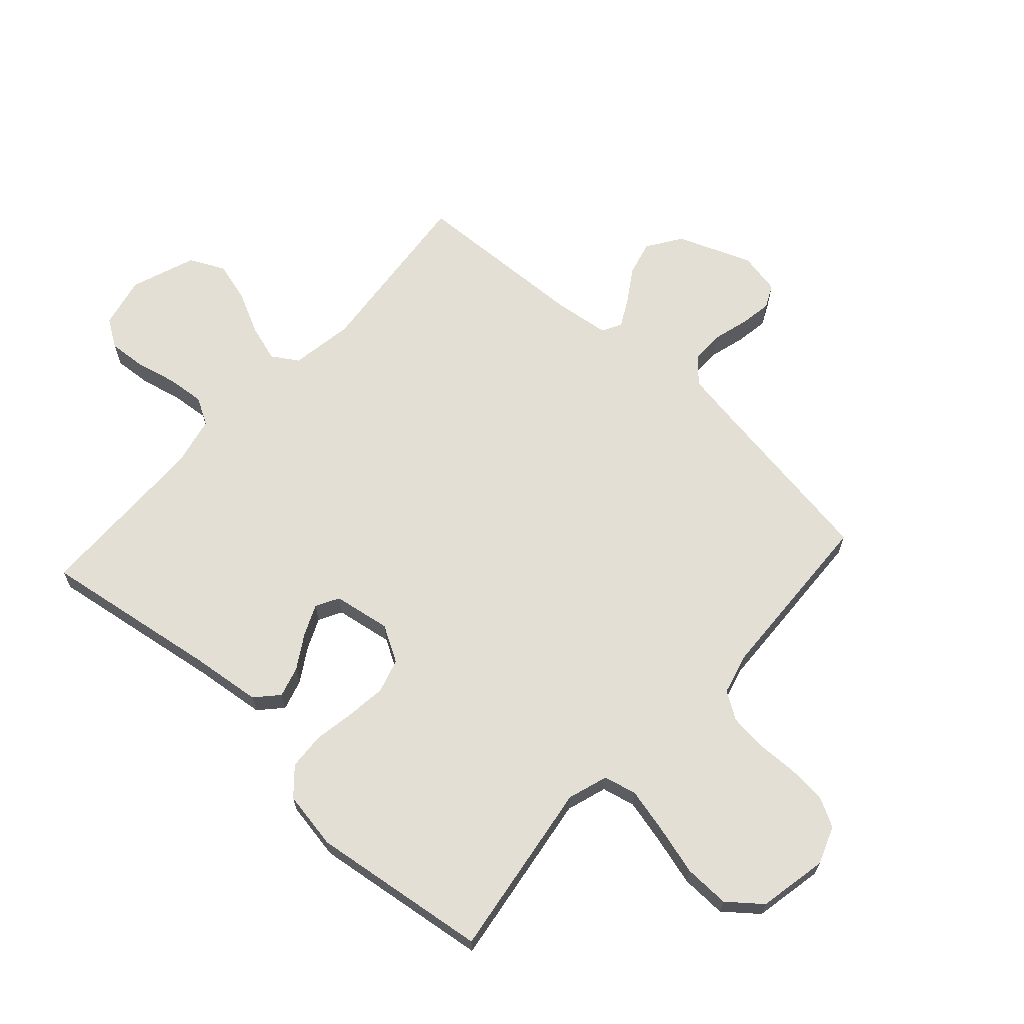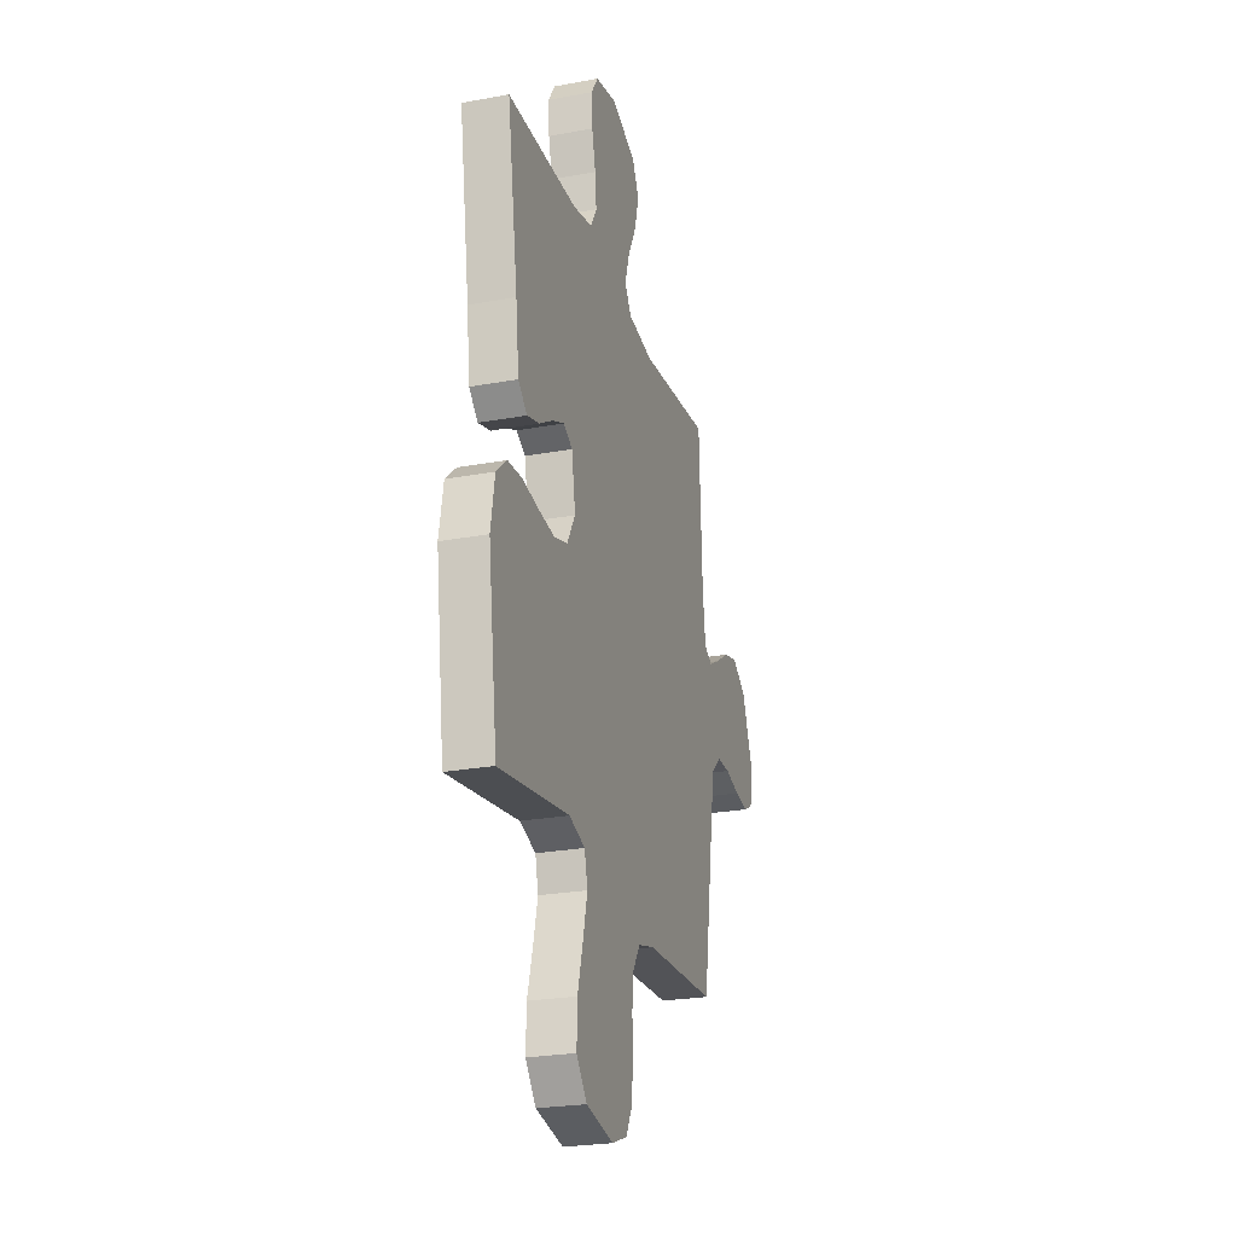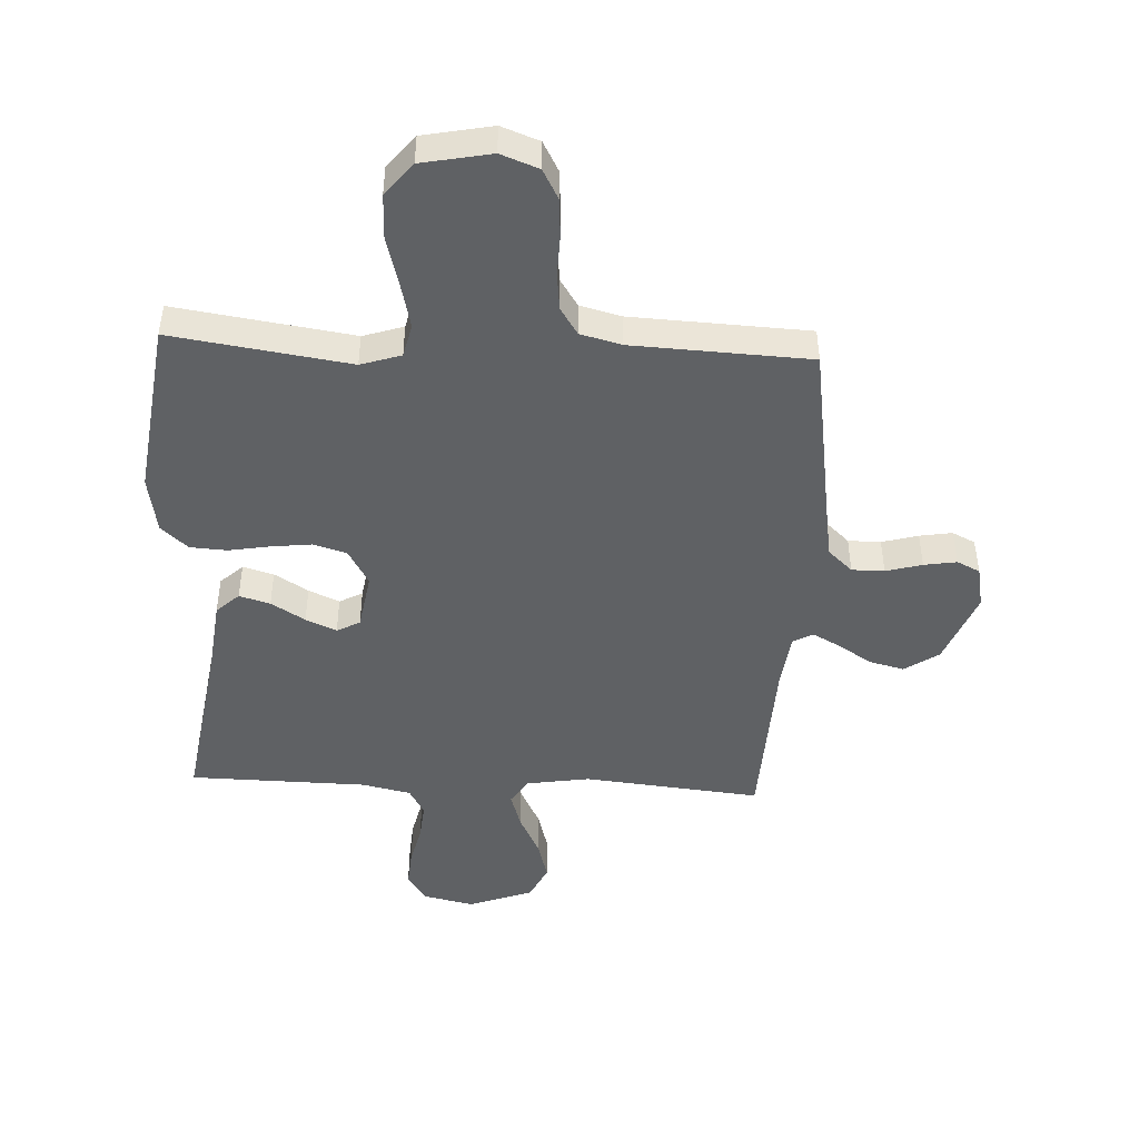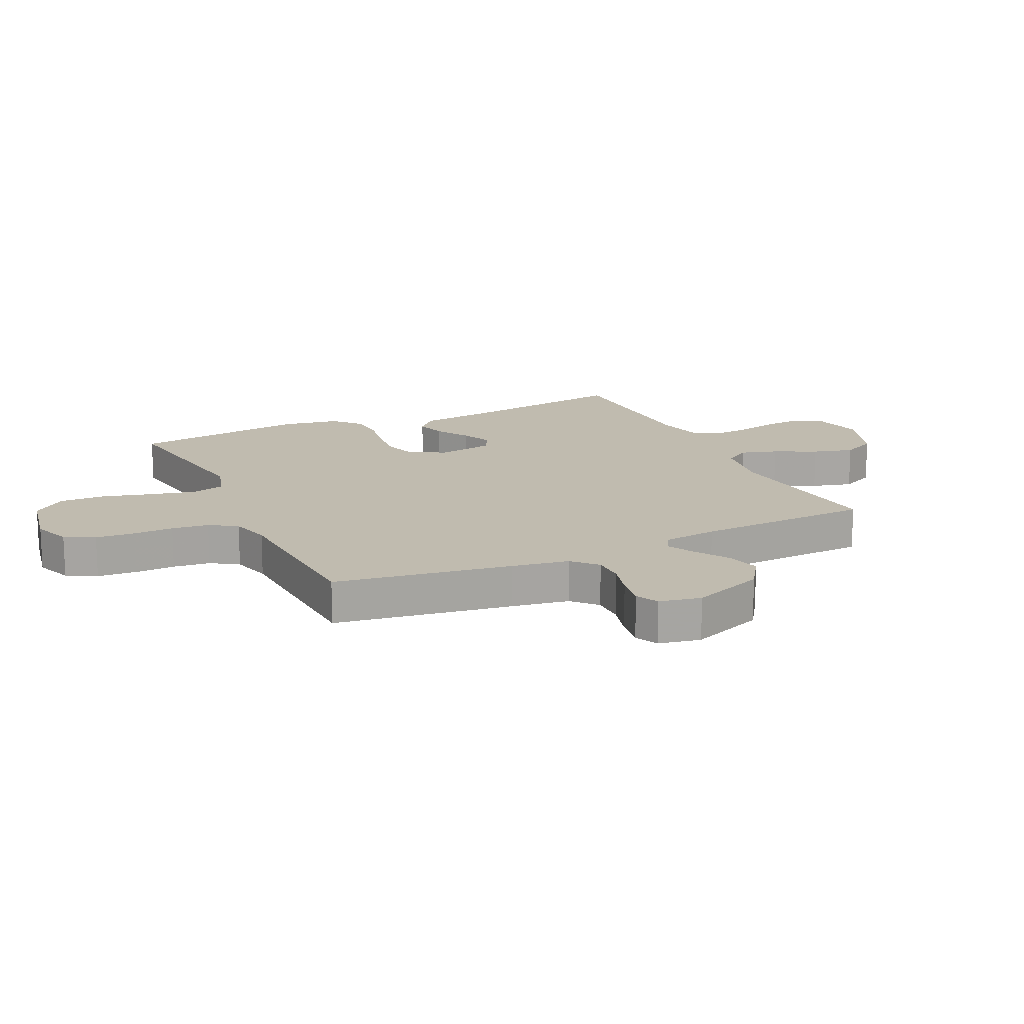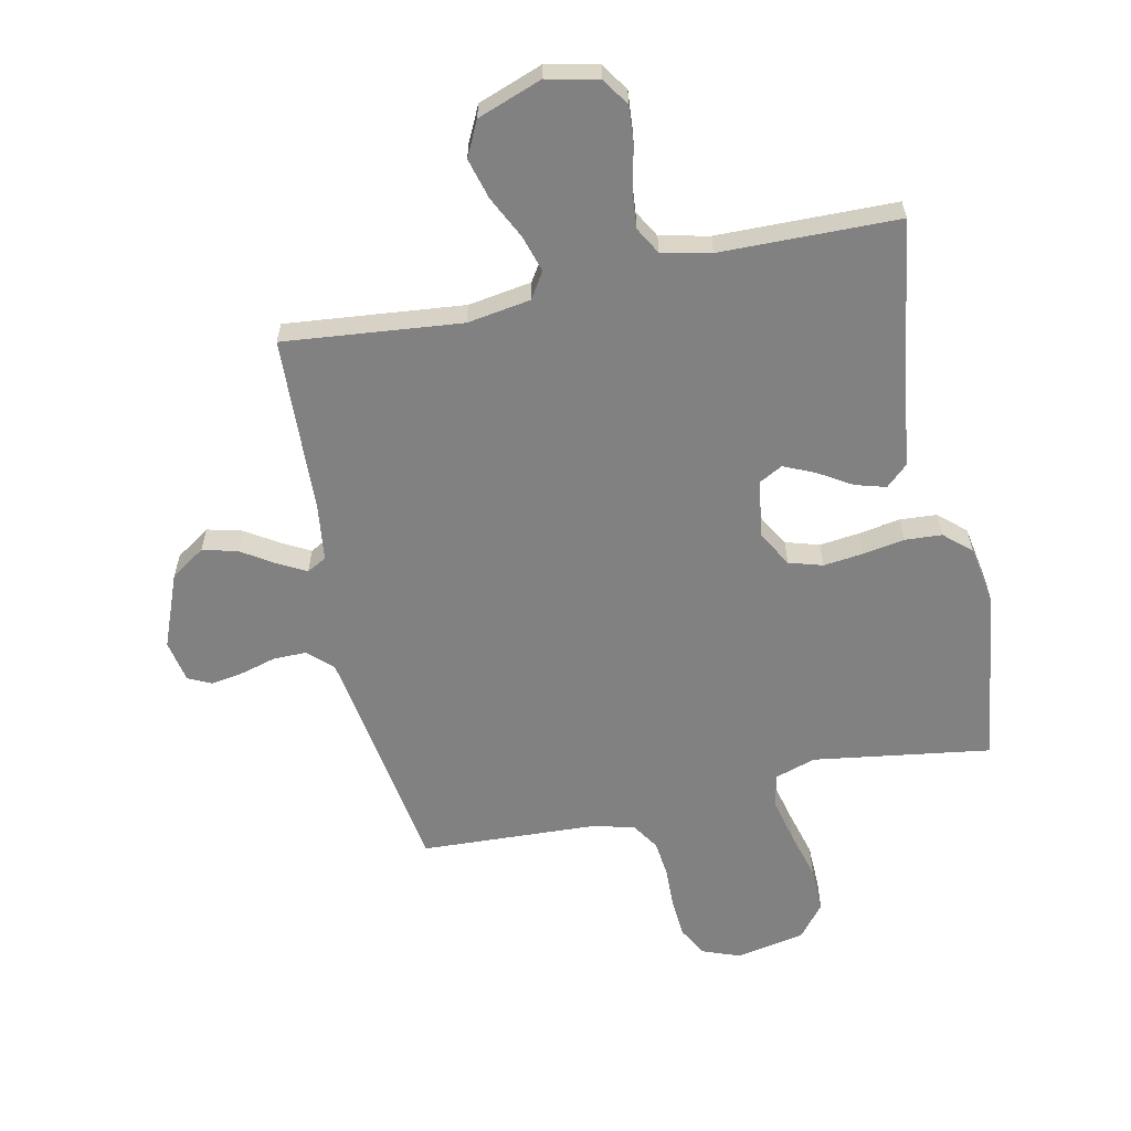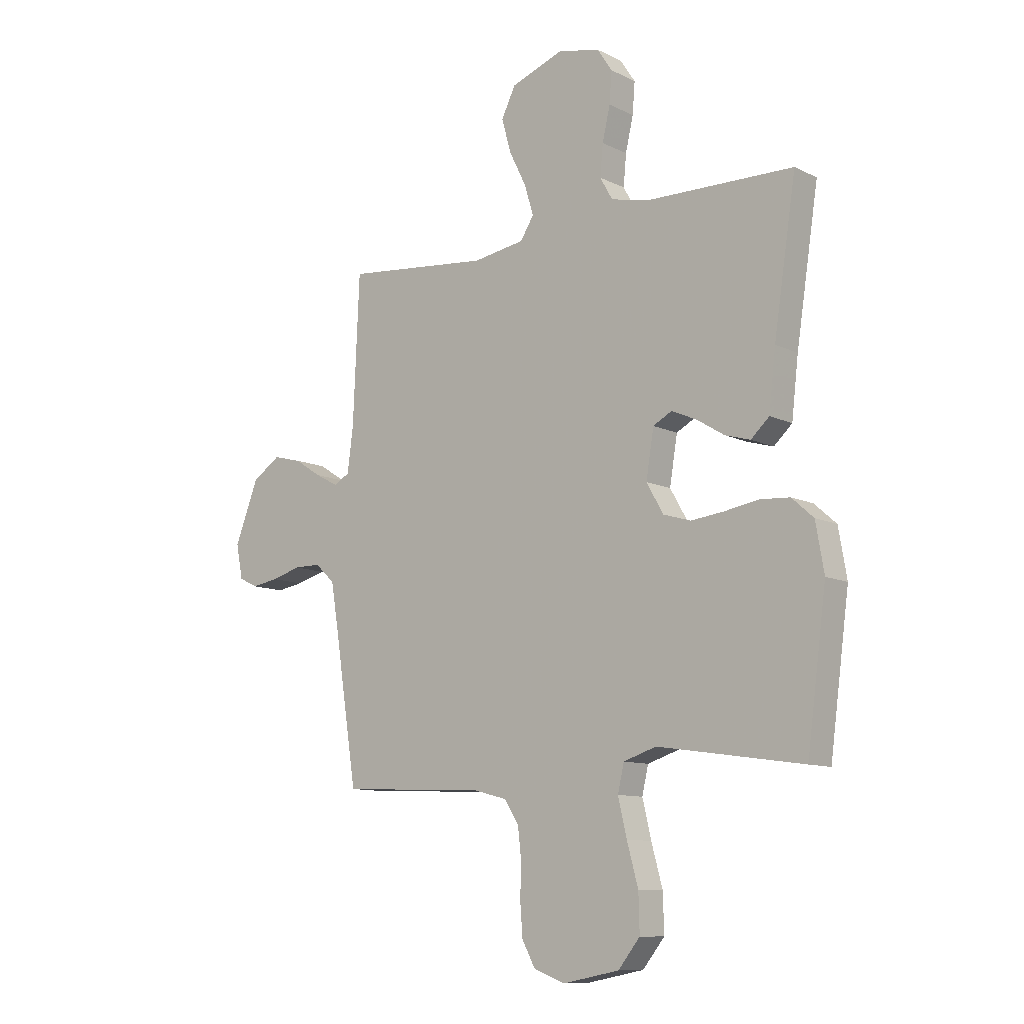
<metadata>
{"format":"obj","ext":"obj","renderer":"f3d","projection":"perspective","resolution":1024,"background":"white","views":[{"elev":66.3,"azim":132.2,"up":"+Y"},{"elev":-24.9,"azim":106.7,"up":"+Z"},{"elev":-46.4,"azim":177.2,"up":"+Y"},{"elev":16.0,"azim":-115.3,"up":"+Y"},{"elev":-60.5,"azim":12.0,"up":"+Y"},{"elev":-10.4,"azim":39.5,"up":"+Z"}]}
</metadata>
<code>
v 0.5 0.07 0.5
v 0.454 0.07 0.2
v 0.44 0.07 0.08
v 0.402 0.07 0.045
v 0.35 0.07 0.06
v 0.293 0.07 0.095
v 0.241 0.07 0.118
v 0.202 0.07 0.097
v 0.186 0.07 0
v 0.221 0.07 -0.061
v 0.278 0.07 -0.078
v 0.346 0.07 -0.07
v 0.416 0.07 -0.058
v 0.478 0.07 -0.062
v 0.523 0.07 -0.102
v 0.54 0.07 -0.2
v 0.5 0.07 -0.5
v 0.2 0.07 -0.456
v 0.132 0.07 -0.478
v 0.119 0.07 -0.534
v 0.137 0.07 -0.61
v 0.16 0.07 -0.694
v 0.162 0.07 -0.771
v 0.117 0.07 -0.827
v 0 0.07 -0.85
v -0.064 0.07 -0.826
v -0.091 0.07 -0.776
v -0.096 0.07 -0.71
v -0.094 0.07 -0.641
v -0.101 0.07 -0.578
v -0.131 0.07 -0.532
v -0.2 0.07 -0.514
v -0.5 0.07 -0.5
v -0.546 0.07 -0.2
v -0.562 0.07 -0.102
v -0.603 0.07 -0.064
v -0.658 0.07 -0.064
v -0.719 0.07 -0.081
v -0.774 0.07 -0.09
v -0.813 0.07 -0.071
v -0.827 0.07 0
v -0.778 0.07 0.125
v -0.72 0.07 0.164
v -0.661 0.07 0.149
v -0.605 0.07 0.113
v -0.558 0.07 0.088
v -0.525 0.07 0.106
v -0.513 0.07 0.2
v -0.5 0.07 0.5
v -0.2 0.07 0.47
v -0.093 0.07 0.487
v -0.065 0.07 0.531
v -0.084 0.07 0.593
v -0.119 0.07 0.664
v -0.138 0.07 0.733
v -0.109 0.07 0.792
v 0 0.07 0.832
v 0.087 0.07 0.813
v 0.118 0.07 0.766
v 0.113 0.07 0.702
v 0.097 0.07 0.633
v 0.091 0.07 0.569
v 0.117 0.07 0.523
v 0.2 0.07 0.505
v 0.5 0 0.5
v 0.454 0 0.2
v 0.44 0 0.08
v 0.402 0 0.045
v 0.35 0 0.06
v 0.293 0 0.095
v 0.241 0 0.118
v 0.202 0 0.097
v 0.186 0 0
v 0.221 0 -0.061
v 0.278 0 -0.078
v 0.346 0 -0.07
v 0.416 0 -0.058
v 0.478 0 -0.062
v 0.523 0 -0.102
v 0.54 0 -0.2
v 0.5 0 -0.5
v 0.2 0 -0.456
v 0.132 0 -0.478
v 0.119 0 -0.534
v 0.137 0 -0.61
v 0.16 0 -0.694
v 0.162 0 -0.771
v 0.117 0 -0.827
v 0 0 -0.85
v -0.064 0 -0.826
v -0.091 0 -0.776
v -0.096 0 -0.71
v -0.094 0 -0.641
v -0.101 0 -0.578
v -0.131 0 -0.532
v -0.2 0 -0.514
v -0.5 0 -0.5
v -0.546 0 -0.2
v -0.562 0 -0.102
v -0.603 0 -0.064
v -0.658 0 -0.064
v -0.719 0 -0.081
v -0.774 0 -0.09
v -0.813 0 -0.071
v -0.827 0 0
v -0.778 0 0.125
v -0.72 0 0.164
v -0.661 0 0.149
v -0.605 0 0.113
v -0.558 0 0.088
v -0.525 0 0.106
v -0.513 0 0.2
v -0.5 0 0.5
v -0.2 0 0.47
v -0.093 0 0.487
v -0.065 0 0.531
v -0.084 0 0.593
v -0.119 0 0.664
v -0.138 0 0.733
v -0.109 0 0.792
v 0 0 0.832
v 0.087 0 0.813
v 0.118 0 0.766
v 0.113 0 0.702
v 0.097 0 0.633
v 0.091 0 0.569
v 0.117 0 0.523
v 0.2 0 0.505
f 58 59 60 61
f 58 61 62
f 57 58 62
f 56 57 62
f 53 54 55 56
f 52 53 56 62
f 51 52 62 63
f 48 49 50
f 47 48 50 51
f 42 43 44 45
f 42 45 46
f 41 42 46
f 40 41 46
f 37 38 39 40
f 37 40 46 47
f 32 33 34
f 31 32 34 35
f 26 27 28 29
f 26 29 30
f 25 26 30
f 24 25 30
f 21 22 23 24
f 20 21 24 30
f 19 20 30 31
f 15 16 17 18
f 12 13 14 15
f 11 12 15 18
f 10 11 18 19
f 3 4 5 6
f 2 3 6 7
f 64 1 2 7
f 63 64 7 8
f 51 63 8 9
f 36 37 47 51
f 35 36 51 9
f 19 31 35
f 9 10 19 35
f 125 124 123 122
f 126 125 122
f 126 122 121
f 126 121 120
f 120 119 118 117
f 126 120 117 116
f 127 126 116 115
f 114 113 112
f 115 114 112 111
f 109 108 107 106
f 110 109 106
f 110 106 105
f 110 105 104
f 104 103 102 101
f 111 110 104 101
f 98 97 96
f 99 98 96 95
f 93 92 91 90
f 94 93 90
f 94 90 89
f 94 89 88
f 88 87 86 85
f 94 88 85 84
f 95 94 84 83
f 82 81 80 79
f 79 78 77 76
f 82 79 76 75
f 83 82 75 74
f 70 69 68 67
f 71 70 67 66
f 71 66 65 128
f 72 71 128 127
f 73 72 127 115
f 115 111 101 100
f 73 115 100 99
f 99 95 83
f 99 83 74 73
f 1 65 66 2
f 2 66 67 3
f 3 67 68 4
f 4 68 69 5
f 5 69 70 6
f 6 70 71 7
f 7 71 72 8
f 8 72 73 9
f 9 73 74 10
f 10 74 75 11
f 11 75 76 12
f 12 76 77 13
f 13 77 78 14
f 14 78 79 15
f 15 79 80 16
f 16 80 81 17
f 17 81 82 18
f 18 82 83 19
f 19 83 84 20
f 20 84 85 21
f 21 85 86 22
f 22 86 87 23
f 23 87 88 24
f 24 88 89 25
f 25 89 90 26
f 26 90 91 27
f 27 91 92 28
f 28 92 93 29
f 29 93 94 30
f 30 94 95 31
f 31 95 96 32
f 32 96 97 33
f 33 97 98 34
f 34 98 99 35
f 35 99 100 36
f 36 100 101 37
f 37 101 102 38
f 38 102 103 39
f 39 103 104 40
f 40 104 105 41
f 41 105 106 42
f 42 106 107 43
f 43 107 108 44
f 44 108 109 45
f 45 109 110 46
f 46 110 111 47
f 47 111 112 48
f 48 112 113 49
f 49 113 114 50
f 50 114 115 51
f 51 115 116 52
f 52 116 117 53
f 53 117 118 54
f 54 118 119 55
f 55 119 120 56
f 56 120 121 57
f 57 121 122 58
f 58 122 123 59
f 59 123 124 60
f 60 124 125 61
f 61 125 126 62
f 62 126 127 63
f 63 127 128 64
f 64 128 65 1

</code>
